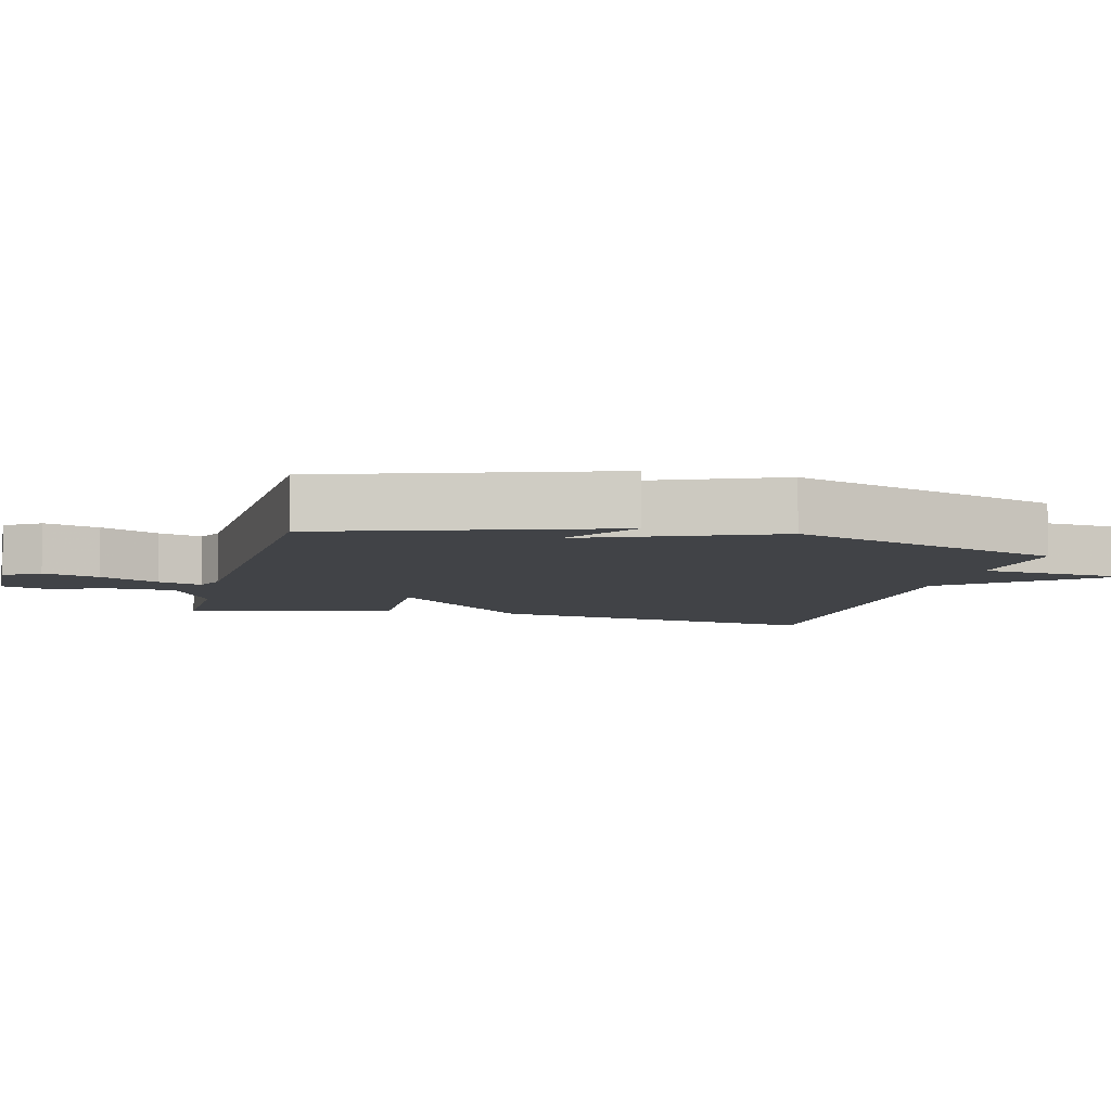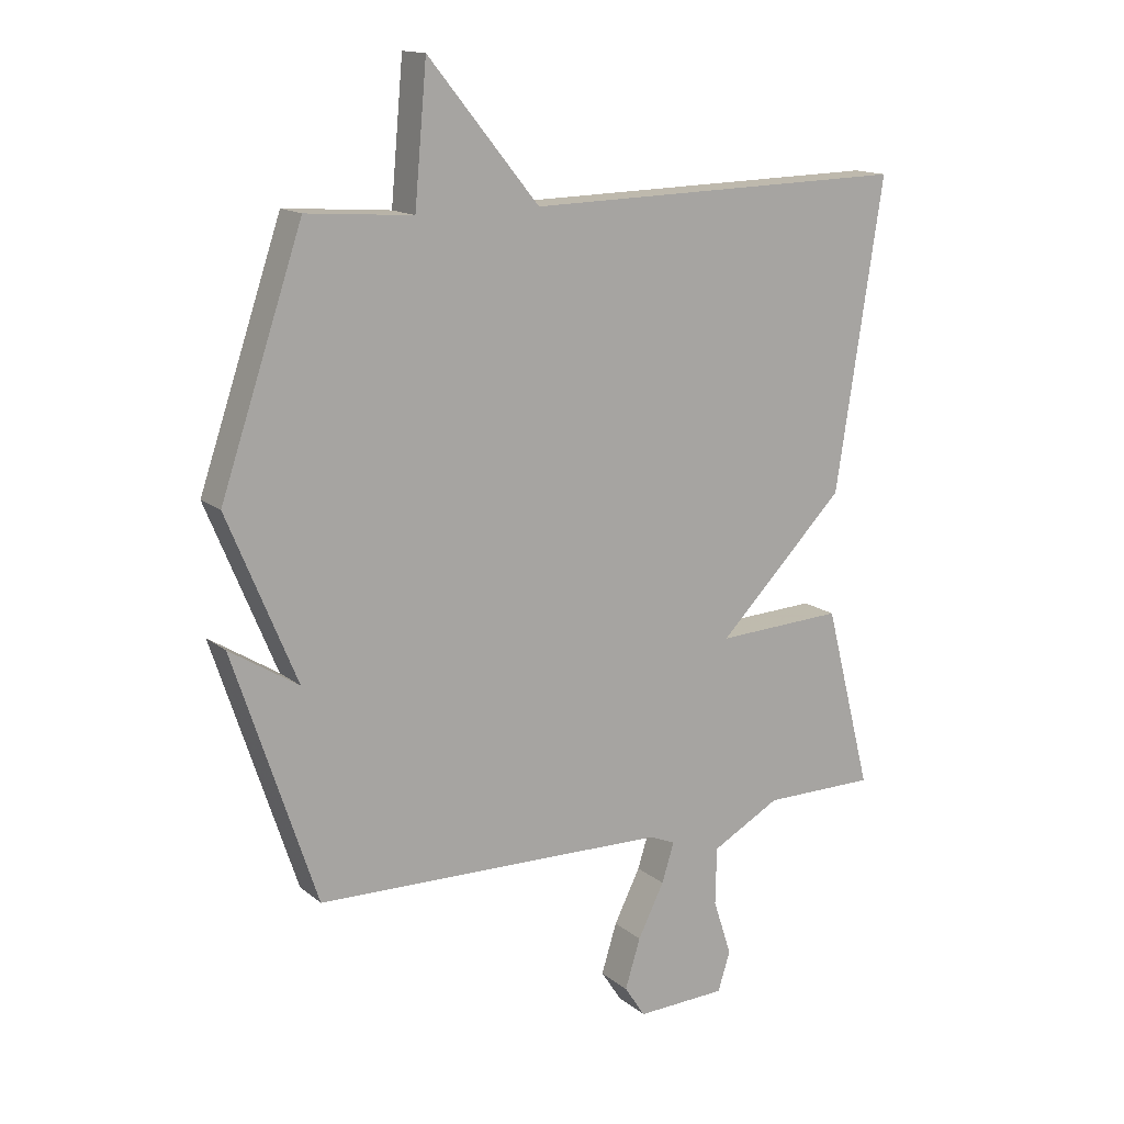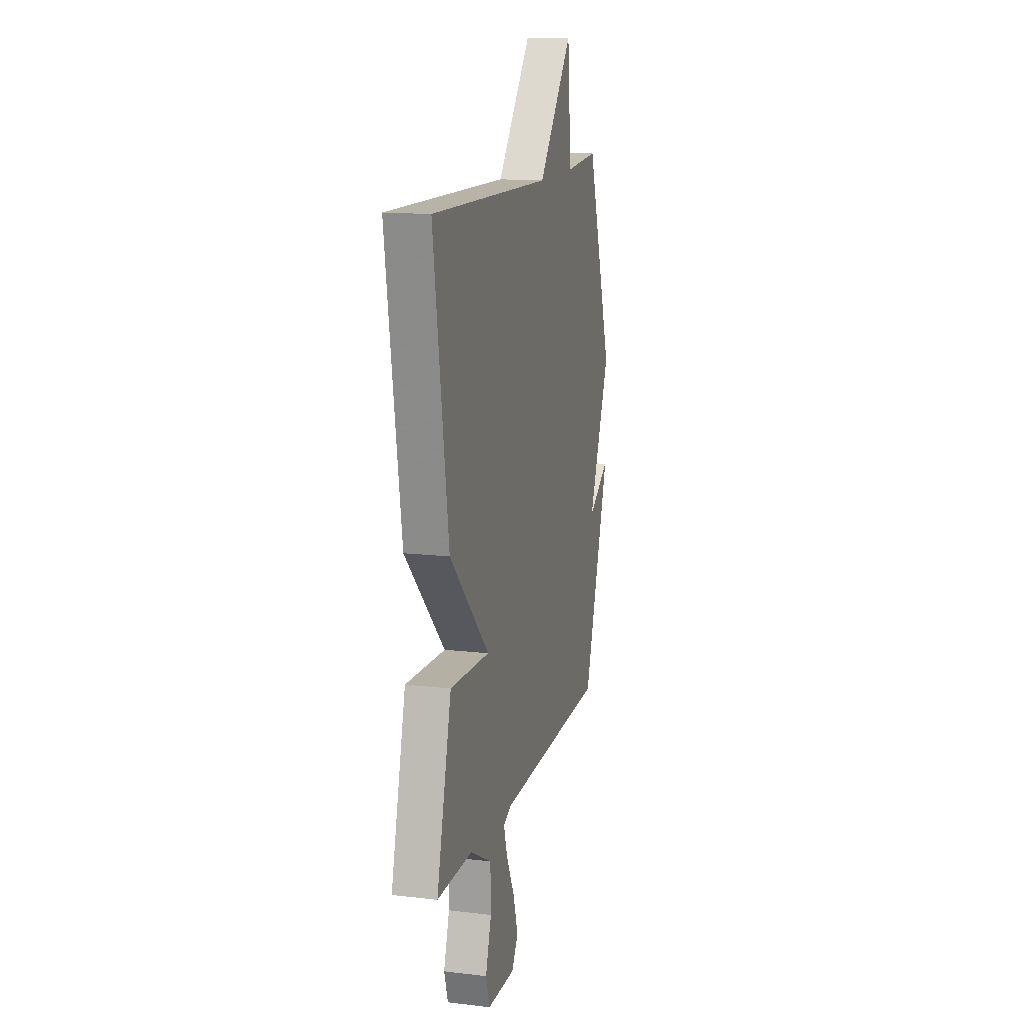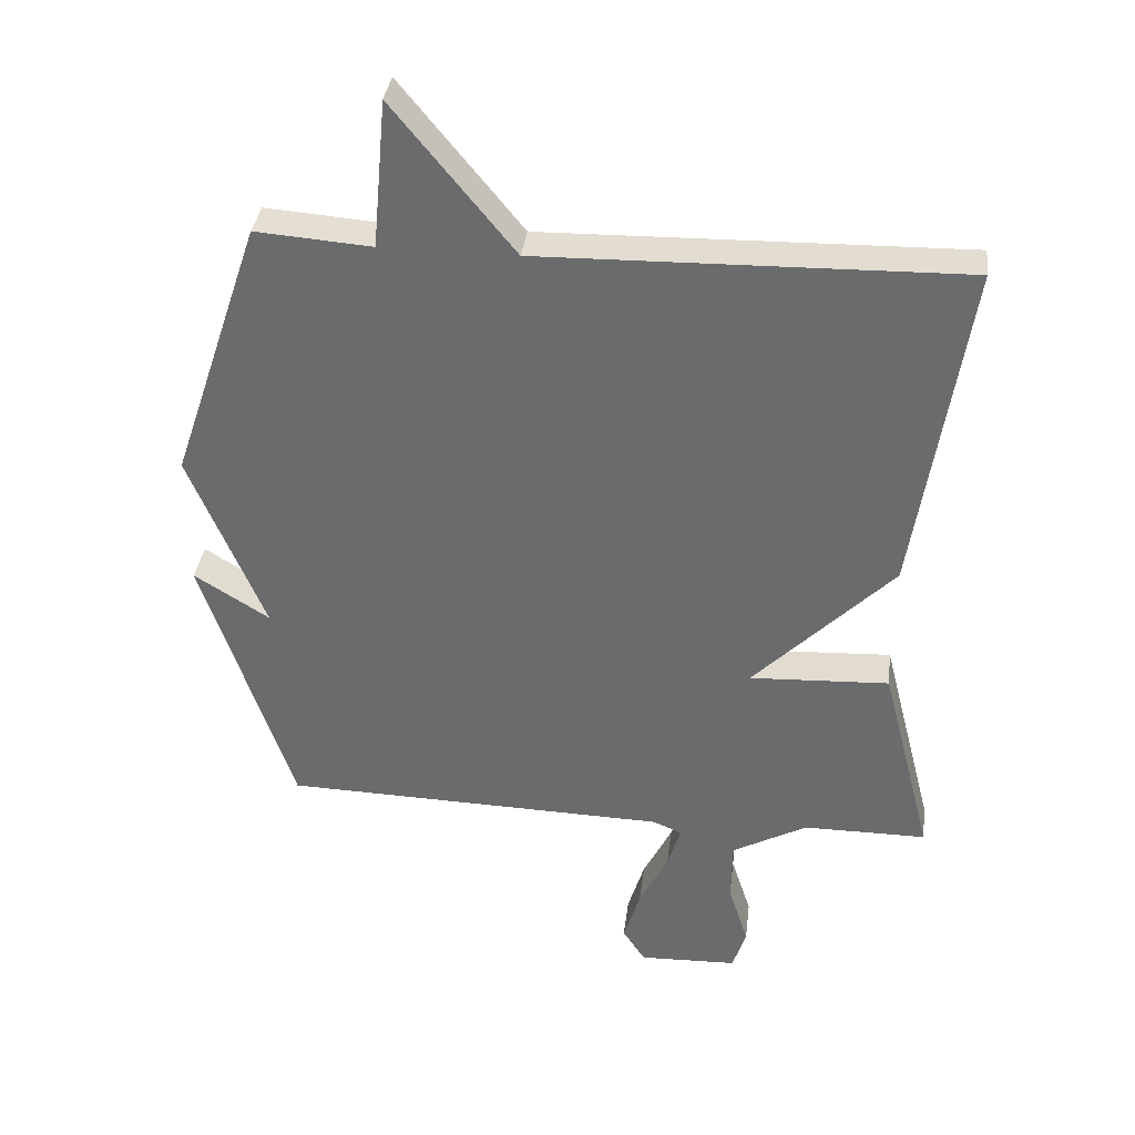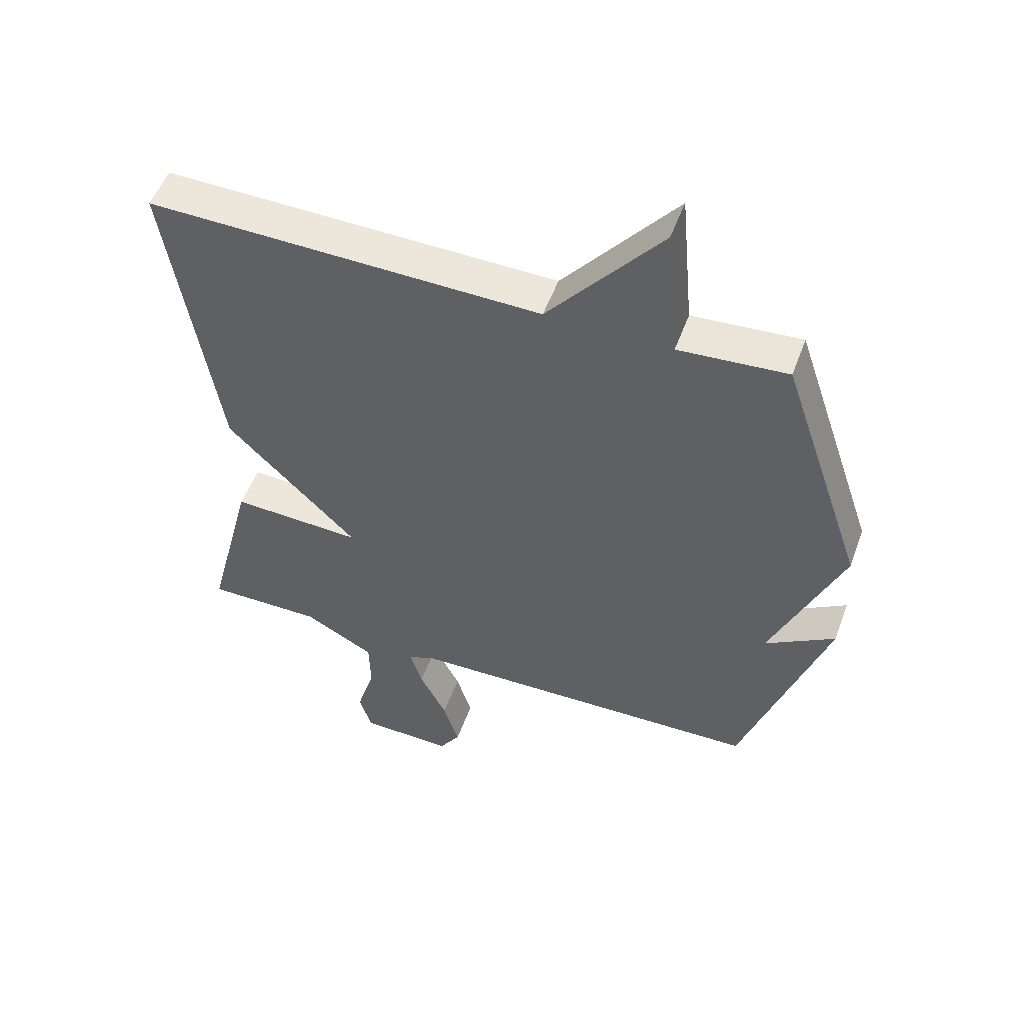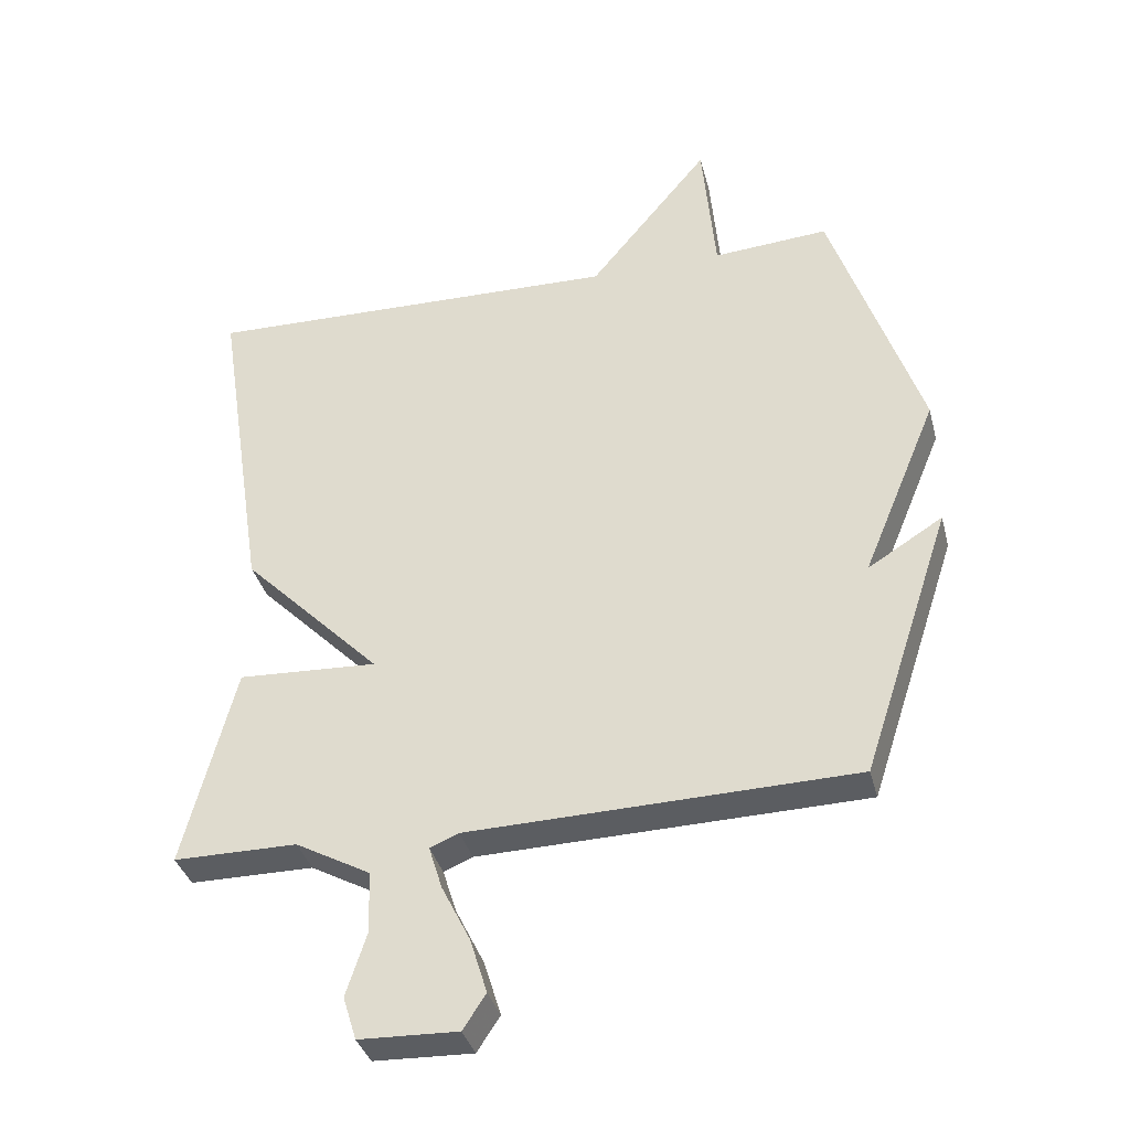
<metadata>
{"format":"obj","ext":"obj","renderer":"f3d","projection":"perspective","resolution":1024,"background":"white","views":[{"elev":-6.9,"azim":-104.5,"up":"+Y"},{"elev":14.8,"azim":-31.5,"up":"+Z"},{"elev":14.0,"azim":104.6,"up":"+Z"},{"elev":35.8,"azim":7.1,"up":"+Z"},{"elev":52.6,"azim":-160.1,"up":"+Z"},{"elev":-36.0,"azim":-165.9,"up":"+Z"}]}
</metadata>
<code>
v 0.5 0.07 0.5
v 0.423 0.07 0
v 0.215 0.07 -0.21
v 0.423 0.07 -0.2
v 0.5 0.07 -0.5
v 0.316 0.07 -0.5
v 0.204 0.07 -0.561
v 0.202 0.07 -0.654
v 0.232 0.07 -0.747
v 0.212 0.07 -0.811
v 0.065 0.07 -0.816
v 0.031 0.07 -0.764
v 0.056 0.07 -0.683
v 0.099 0.07 -0.597
v 0.119 0.07 -0.533
v 0.076 0.07 -0.515
v -0.5 0.07 -0.5
v -0.634 0.07 -0.095
v -0.522 0.07 -0.165
v -0.634 0.07 0.105
v -0.5 0.07 0.5
v -0.327 0.07 0.487
v -0.307 0.07 0.707
v -0.127 0.07 0.487
v 0.5 0 0.5
v 0.423 0 0
v 0.215 0 -0.21
v 0.423 0 -0.2
v 0.5 0 -0.5
v 0.316 0 -0.5
v 0.204 0 -0.561
v 0.202 0 -0.654
v 0.232 0 -0.747
v 0.212 0 -0.811
v 0.065 0 -0.816
v 0.031 0 -0.764
v 0.056 0 -0.683
v 0.099 0 -0.597
v 0.119 0 -0.533
v 0.076 0 -0.515
v -0.5 0 -0.5
v -0.634 0 -0.095
v -0.522 0 -0.165
v -0.634 0 0.105
v -0.5 0 0.5
v -0.327 0 0.487
v -0.307 0 0.707
v -0.127 0 0.487
f 22 23 24
f 19 20 21 22
f 19 22 24
f 17 18 19
f 19 24 1
f 17 19 1
f 16 17 1
f 12 13 14
f 11 12 14
f 10 11 14
f 9 10 14
f 8 9 14
f 7 8 14 15
f 6 7 15 16
f 3 4 5 6
f 1 2 3
f 16 1 3
f 3 6 16
f 48 47 46
f 46 45 44 43
f 48 46 43
f 43 42 41
f 25 48 43
f 25 43 41
f 25 41 40
f 38 37 36
f 38 36 35
f 38 35 34
f 38 34 33
f 38 33 32
f 39 38 32 31
f 40 39 31 30
f 30 29 28 27
f 27 26 25
f 27 25 40
f 40 30 27
f 1 25 26 2
f 2 26 27 3
f 3 27 28 4
f 4 28 29 5
f 5 29 30 6
f 6 30 31 7
f 7 31 32 8
f 8 32 33 9
f 9 33 34 10
f 10 34 35 11
f 11 35 36 12
f 12 36 37 13
f 13 37 38 14
f 14 38 39 15
f 15 39 40 16
f 16 40 41 17
f 17 41 42 18
f 18 42 43 19
f 19 43 44 20
f 20 44 45 21
f 21 45 46 22
f 22 46 47 23
f 23 47 48 24
f 24 48 25 1

</code>
